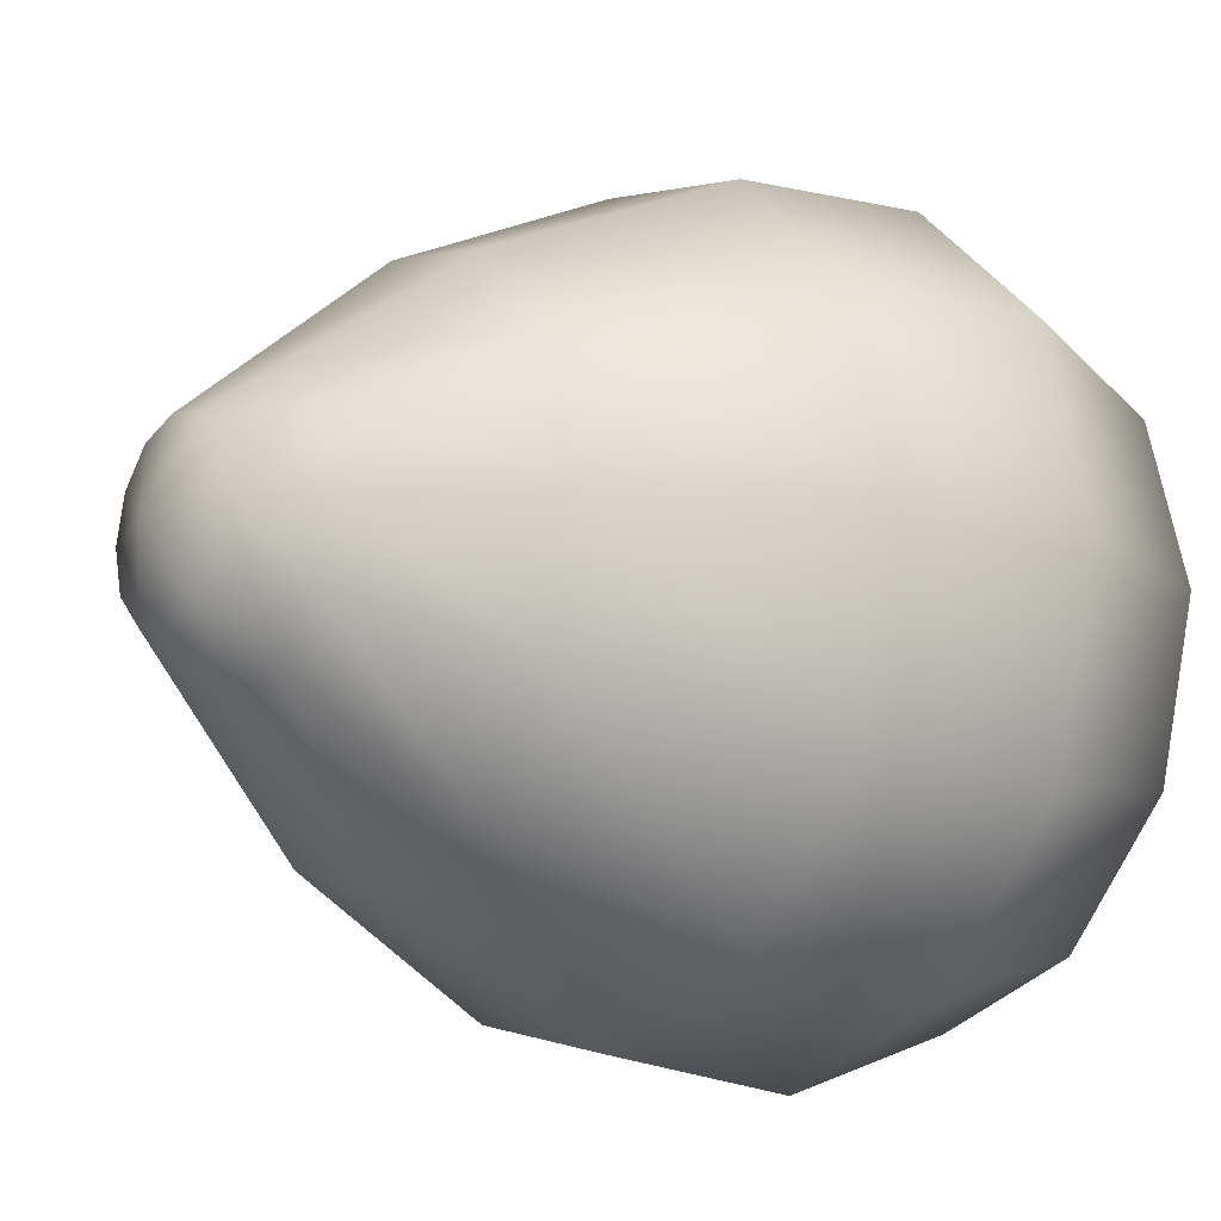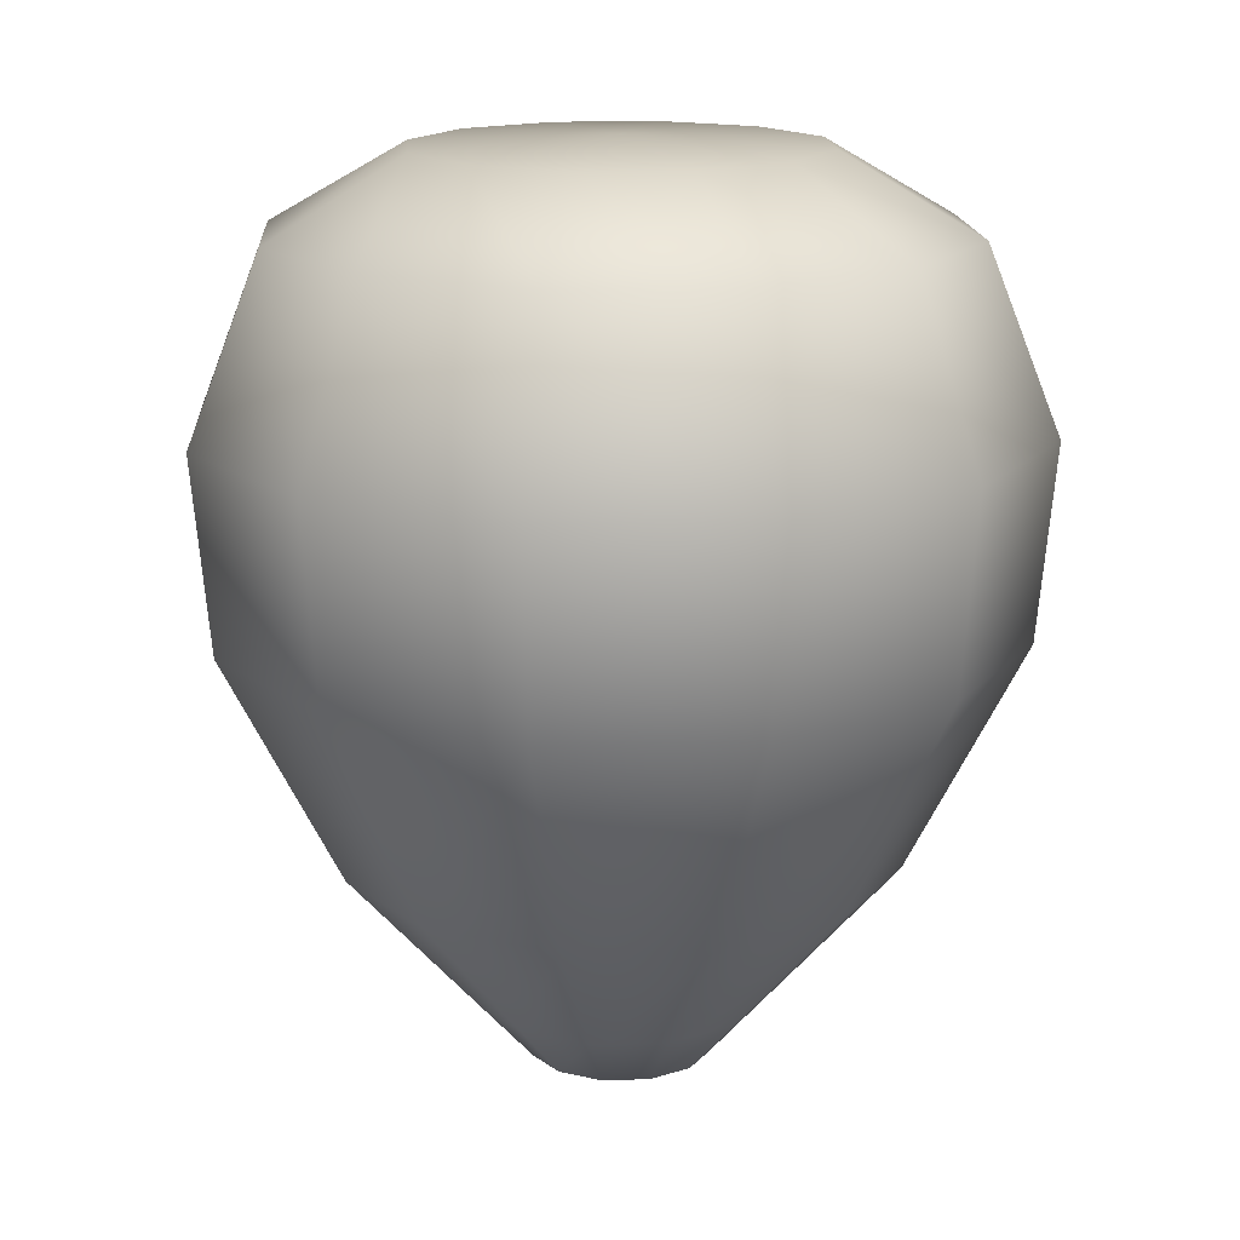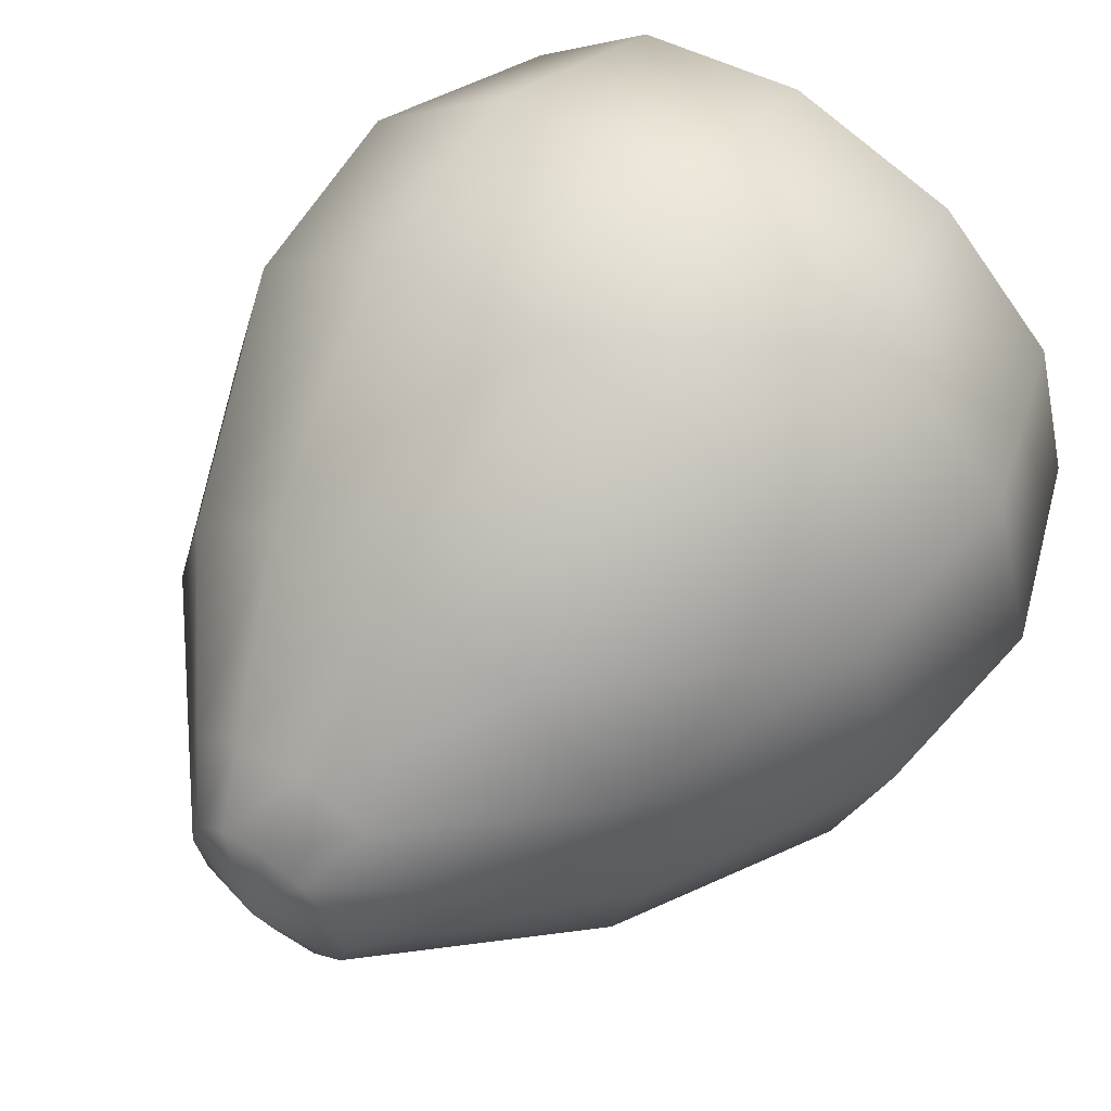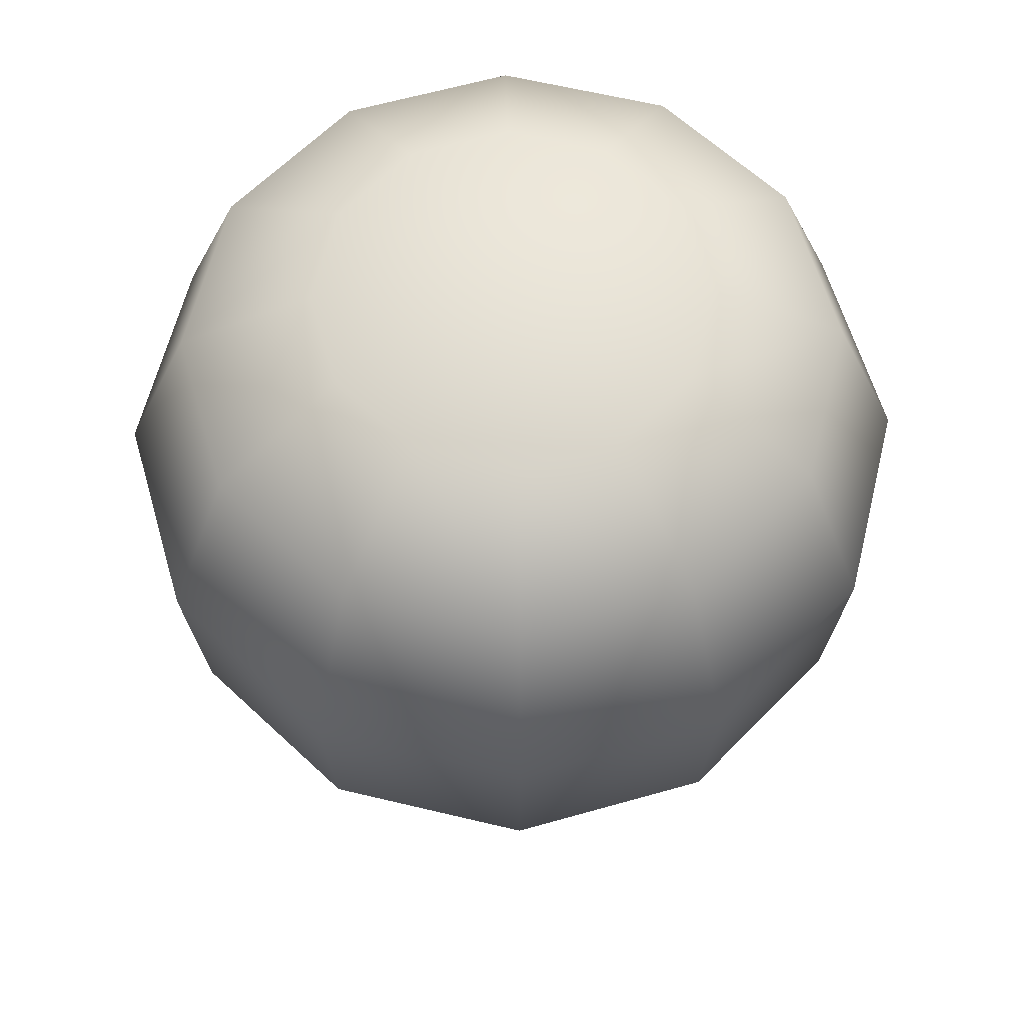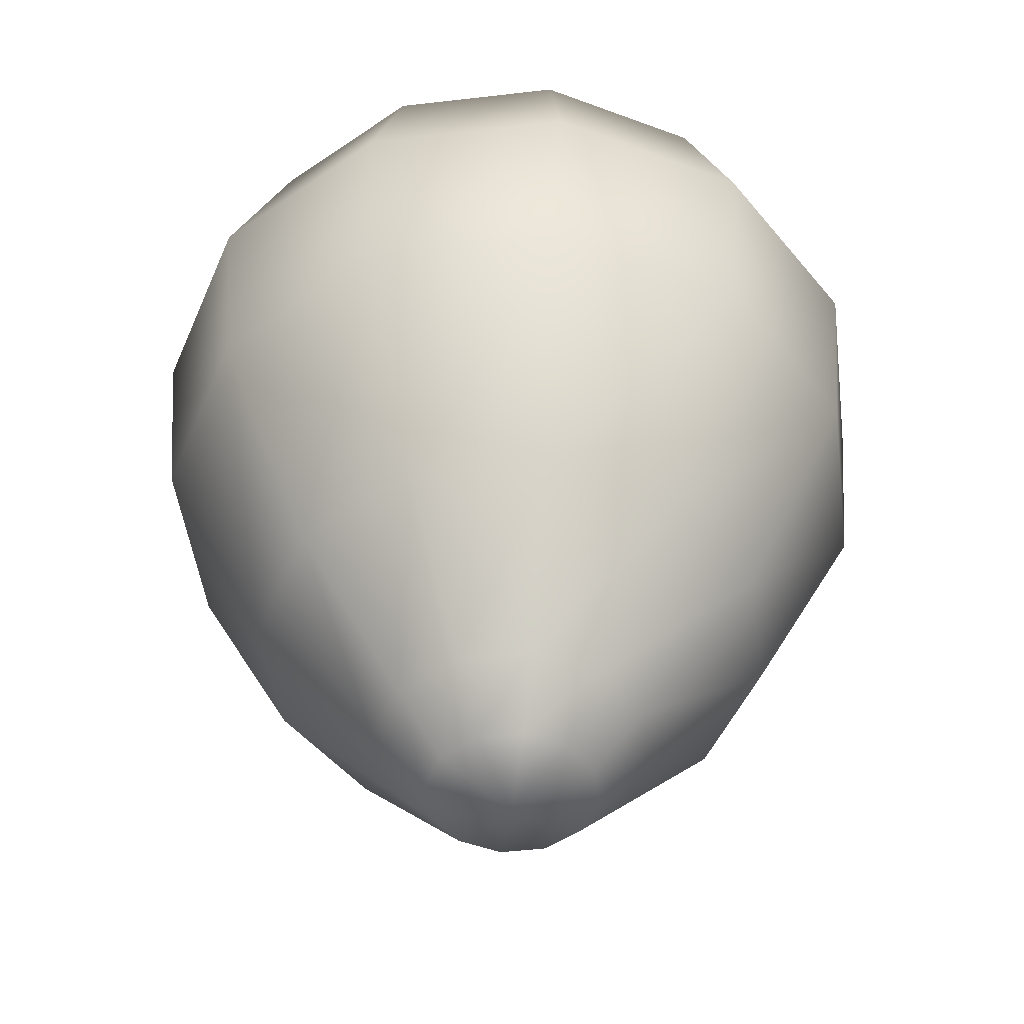
<metadata>
{"format":"obj","ext":"obj","renderer":"f3d","projection":"perspective","resolution":1024,"background":"white","views":[{"elev":-16.8,"azim":54.6,"up":"+Z"},{"elev":15.6,"azim":-78.8,"up":"+Y"},{"elev":61.1,"azim":36.5,"up":"+Z"},{"elev":61.2,"azim":-1.2,"up":"+Y"},{"elev":-48.5,"azim":82.4,"up":"+Y"}]}
</metadata>
<code>
g pb_Mesh-113469634
v 2.451e-05 0.3204 4.241e-05
v -1.684 0.159 -2.917
v 2.436e-05 0.159 -3.369
v 2.451e-05 0.3204 4.241e-05
v -2.917 0.159 1.684
v -3.369 0.159 4.186e-05
v 2.451e-05 -15.12 4.237e-05
v -1.515 -14.72 4.216e-05
v -1.312 -14.72 0.7578
v 2.451e-05 -15.12 4.237e-05
v 1.312 -14.72 -0.7577
v 0.7578 -14.72 -1.312
v -2.835 -1.162 4.91
v -2.917 0.159 1.684
v -1.684 0.159 2.917
v -4.91 -1.162 2.835
v 2.835 -1.162 -4.91
v 2.917 0.159 -1.684
v 1.684 0.159 -2.917
v 4.91 -1.162 -2.835
v -4.91 -1.162 -2.835
v -1.684 0.159 -2.917
v -2.917 0.159 -1.684
v -2.835 -1.162 -4.91
v 4.91 -1.162 2.835
v 1.684 0.159 2.917
v 2.917 0.159 1.684
v 2.835 -1.162 4.91
v -2.835 -1.162 -4.91
v 2.436e-05 0.159 -3.369
v -1.684 0.159 -2.917
v 2.426e-05 -1.162 -5.67
v -3.434 -4.184 -5.947
v 2.426e-05 -1.162 -5.67
v -2.835 -1.162 -4.91
v 2.421e-05 -4.184 -6.867
v -3.284 -7.433 -5.688
v -3.434 -4.184 -5.947
v 2.422e-05 -7.433 -6.568
v -3.284 -7.433 -5.688
v 2.431e-05 -11.29 -4.599
v -2.3 -11.29 -3.983
v -2.3 -11.29 -3.983
v 2.44e-05 -13.7 -2.429
v -1.215 -13.7 -2.104
v -5.67 -1.162 4.146e-05
v -2.917 0.159 -1.684
v -3.369 0.159 4.186e-05
v -4.91 -1.162 -2.835
v -6.868 -4.184 4.109e-05
v -4.91 -1.162 -2.835
v -5.67 -1.162 4.146e-05
v -5.947 -4.184 -3.434
v -6.568 -7.433 4.085e-05
v -5.947 -4.184 -3.434
v -6.868 -4.184 4.109e-05
v -5.688 -7.433 -3.284
v -3.983 -11.29 -2.3
v -5.688 -7.433 -3.284
v -4.599 -11.29 4.126e-05
v -2.104 -13.7 -1.215
v -3.983 -11.29 -2.3
v -2.429 -13.7 4.189e-05
v -4.91 -1.162 2.835
v -3.369 0.159 4.186e-05
v -2.917 0.159 1.684
v -5.67 -1.162 4.146e-05
v -5.947 -4.184 3.434
v -4.91 -1.162 2.835
v -6.868 -4.184 4.109e-05
v -5.688 -7.433 3.284
v -5.947 -4.184 3.434
v -6.568 -7.433 4.085e-05
v -5.688 -7.433 3.284
v -4.599 -11.29 4.126e-05
v -6.568 -7.433 4.085e-05
v -3.983 -11.29 2.3
v -3.983 -11.29 2.3
v -2.429 -13.7 4.189e-05
v -2.429 -13.7 4.189e-05
v -3.983 -11.29 2.3
v -2.104 -13.7 1.215
v 2.187e-05 -1.162 5.67
v -1.684 0.159 2.917
v 2.294e-05 0.159 3.369
v -2.835 -1.162 4.91
v 2.132e-05 -4.184 6.868
v -2.835 -1.162 4.91
v 2.187e-05 -1.162 5.67
v -3.434 -4.184 5.948
v 2.146e-05 -7.433 6.568
v -3.434 -4.184 5.948
v 2.132e-05 -4.184 6.868
v -3.284 -7.433 5.688
v -2.3 -11.29 3.983
v -3.284 -7.433 5.688
v 2.237e-05 -11.29 4.6
v -1.215 -13.7 2.104
v -2.3 -11.29 3.983
v 2.338e-05 -13.7 2.43
v 2.835 -1.162 4.91
v 2.294e-05 0.159 3.369
v 1.684 0.159 2.917
v 2.187e-05 -1.162 5.67
v 3.434 -4.184 5.948
v 2.187e-05 -1.162 5.67
v 2.835 -1.162 4.91
v 2.132e-05 -4.184 6.868
v 3.284 -7.433 5.688
v 3.434 -4.184 5.948
v 2.146e-05 -7.433 6.568
v 3.284 -7.433 5.688
v 2.237e-05 -11.29 4.6
v 2.146e-05 -7.433 6.568
v 2.3 -11.29 3.983
v 2.3 -11.29 3.983
v 2.338e-05 -13.7 2.43
v 1.215 -13.7 2.104
v 5.67 -1.162 4.673e-05
v 2.917 0.159 1.684
v 3.369 0.159 4.499e-05
v 4.91 -1.162 2.835
v 6.868 -4.184 4.747e-05
v 4.91 -1.162 2.835
v 5.67 -1.162 4.673e-05
v 5.947 -4.184 3.434
v 6.568 -7.433 4.696e-05
v 5.947 -4.184 3.434
v 5.688 -7.433 3.284
v 3.983 -11.29 2.3
v 5.688 -7.433 3.284
v 4.599 -11.29 4.554e-05
v 2.104 -13.7 1.215
v 3.983 -11.29 2.3
v 2.43 -13.7 4.415e-05
v 4.91 -1.162 -2.835
v 3.369 0.159 4.499e-05
v 2.917 0.159 -1.684
v 5.67 -1.162 4.673e-05
v 5.947 -4.184 -3.434
v 5.67 -1.162 4.673e-05
v 4.91 -1.162 -2.835
v 6.868 -4.184 4.747e-05
v 5.688 -7.433 -3.284
v 5.947 -4.184 -3.434
v 6.568 -7.433 4.696e-05
v 5.688 -7.433 -3.284
v 4.599 -11.29 4.554e-05
v 4.599 -11.29 4.554e-05
v 5.688 -7.433 -3.284
v 3.983 -11.29 -2.3
v 3.983 -11.29 -2.3
v 2.43 -13.7 4.415e-05
v 2.104 -13.7 -1.215
v 2.426e-05 -1.162 -5.67
v 1.684 0.159 -2.917
v 2.436e-05 0.159 -3.369
v 2.835 -1.162 -4.91
v 2.421e-05 -4.184 -6.867
v 2.835 -1.162 -4.91
v 2.426e-05 -1.162 -5.67
v 3.434 -4.184 -5.947
v 2.422e-05 -7.433 -6.568
v 3.434 -4.184 -5.947
v 2.421e-05 -4.184 -6.867
v 3.284 -7.433 -5.688
v 2.3 -11.29 -3.983
v 3.284 -7.433 -5.688
v 2.431e-05 -11.29 -4.599
v 1.215 -13.7 -2.104
v 2.3 -11.29 -3.983
v 2.44e-05 -13.7 -2.429
v -5.947 -4.184 -3.434
v -2.835 -1.162 -4.91
v -4.91 -1.162 -2.835
v -3.434 -4.184 -5.947
v -5.688 -7.433 -3.284
v -3.434 -4.184 -5.947
v -5.947 -4.184 -3.434
v -3.284 -7.433 -5.688
v -5.688 -7.433 -3.284
v -2.3 -11.29 -3.983
v -3.284 -7.433 -5.688
v -3.983 -11.29 -2.3
v -3.983 -11.29 -2.3
v -1.215 -13.7 -2.104
v -2.3 -11.29 -3.983
v -1.215 -13.7 -2.104
v -3.983 -11.29 -2.3
v -2.104 -13.7 -1.215
v -3.434 -4.184 5.948
v -4.91 -1.162 2.835
v -2.835 -1.162 4.91
v -5.947 -4.184 3.434
v -3.284 -7.433 5.688
v -5.947 -4.184 3.434
v -3.434 -4.184 5.948
v -5.688 -7.433 3.284
v -3.284 -7.433 5.688
v -3.983 -11.29 2.3
v -5.688 -7.433 3.284
v -2.3 -11.29 3.983
v -2.3 -11.29 3.983
v -2.104 -13.7 1.215
v -3.983 -11.29 2.3
v -1.215 -13.7 2.104
v 5.947 -4.184 3.434
v 2.835 -1.162 4.91
v 4.91 -1.162 2.835
v 3.434 -4.184 5.948
v 5.688 -7.433 3.284
v 3.434 -4.184 5.948
v 5.947 -4.184 3.434
v 3.284 -7.433 5.688
v 5.688 -7.433 3.284
v 2.3 -11.29 3.983
v 3.284 -7.433 5.688
v 3.983 -11.29 2.3
v 3.983 -11.29 2.3
v 1.215 -13.7 2.104
v 2.3 -11.29 3.983
v 2.104 -13.7 1.215
v 3.434 -4.184 -5.947
v 4.91 -1.162 -2.835
v 2.835 -1.162 -4.91
v 5.947 -4.184 -3.434
v 3.284 -7.433 -5.688
v 5.947 -4.184 -3.434
v 3.434 -4.184 -5.947
v 5.688 -7.433 -3.284
v 3.284 -7.433 -5.688
v 3.983 -11.29 -2.3
v 5.688 -7.433 -3.284
v 2.3 -11.29 -3.983
v 2.3 -11.29 -3.983
v 2.104 -13.7 -1.215
v 3.983 -11.29 -2.3
v 1.215 -13.7 -2.104
v 2.451e-05 -15.12 4.237e-05
v 2.444e-05 -14.72 -1.515
v -0.7577 -14.72 -1.312
v 2.451e-05 -15.12 4.237e-05
v 0.7578 -14.72 -1.312
v 2.444e-05 -14.72 -1.515
v 2.451e-05 -15.12 4.237e-05
v -0.7577 -14.72 -1.312
v -1.312 -14.72 -0.7577
v -1.515 -14.72 4.216e-05
v -1.312 -14.72 0.7578
v -0.7577 -14.72 1.312
v 2.381e-05 -14.72 1.516
v 2.451e-05 -15.12 4.237e-05
v 2.381e-05 -14.72 1.516
v 0.7578 -14.72 1.312
v 1.312 -14.72 0.7578
v 2.451e-05 -15.12 4.237e-05
v 1.312 -14.72 0.7578
v 1.515 -14.72 4.357e-05
v 1.312 -14.72 -0.7577
v 2.444e-05 -14.72 -1.515
v -1.215 -13.7 -2.104
v -0.7577 -14.72 -1.312
v 2.44e-05 -13.7 -2.429
v 0.7578 -14.72 -1.312
v 2.44e-05 -13.7 -2.429
v 2.444e-05 -14.72 -1.515
v 1.215 -13.7 -2.104
v -0.7577 -14.72 -1.312
v -2.104 -13.7 -1.215
v -1.312 -14.72 -0.7577
v -1.215 -13.7 -2.104
v -2.429 -13.7 4.189e-05
v -1.312 -14.72 -0.7577
v -2.104 -13.7 -1.215
v -1.312 -14.72 -0.7577
v -2.429 -13.7 4.189e-05
v -1.515 -14.72 4.216e-05
v -2.104 -13.7 1.215
v -1.515 -14.72 4.216e-05
v -2.429 -13.7 4.189e-05
v -1.312 -14.72 0.7578
v -1.215 -13.7 2.104
v -1.312 -14.72 0.7578
v -2.104 -13.7 1.215
v -0.7577 -14.72 1.312
v -0.7577 -14.72 1.312
v 2.338e-05 -13.7 2.43
v 2.381e-05 -14.72 1.516
v -1.215 -13.7 2.104
v 1.215 -13.7 2.104
v 2.381e-05 -14.72 1.516
v 2.338e-05 -13.7 2.43
v 0.7578 -14.72 1.312
v 0.7578 -14.72 1.312
v 2.104 -13.7 1.215
v 1.312 -14.72 0.7578
v 1.215 -13.7 2.104
v 2.43 -13.7 4.415e-05
v 1.312 -14.72 0.7578
v 2.104 -13.7 1.215
v 1.515 -14.72 4.357e-05
v 2.104 -13.7 -1.215
v 1.515 -14.72 4.357e-05
v 2.43 -13.7 4.415e-05
v 1.515 -14.72 4.357e-05
v 2.104 -13.7 -1.215
v 1.312 -14.72 -0.7577
v 1.215 -13.7 -2.104
v 1.312 -14.72 -0.7577
v 2.104 -13.7 -1.215
v 0.7578 -14.72 -1.312
v 2.451e-05 0.3204 4.241e-05
v -2.917 0.159 -1.684
v -1.684 0.159 -2.917
v -3.369 0.159 4.186e-05
v -2.917 0.159 -1.684
v -1.684 0.159 2.917
v 2.451e-05 0.3204 4.241e-05
v 2.294e-05 0.159 3.369
v -1.684 0.159 2.917
v -2.917 0.159 1.684
v 1.684 0.159 2.917
v 2.451e-05 0.3204 4.241e-05
v 2.917 0.159 1.684
v 1.684 0.159 2.917
v 2.294e-05 0.159 3.369
v 3.369 0.159 4.499e-05
v 2.451e-05 0.3204 4.241e-05
v 2.917 0.159 -1.684
v 3.369 0.159 4.499e-05
v 2.917 0.159 1.684
v 1.684 0.159 -2.917
v 2.451e-05 0.3204 4.241e-05
v 2.436e-05 0.159 -3.369
v 1.684 0.159 -2.917
v 2.917 0.159 -1.684
g pb_Mesh-113469634_0
f 3 2 1
f 6 5 4
f 9 8 7
f 12 11 10
f 15 14 13
f 16 13 14
f 19 18 17
f 20 17 18
f 23 22 21
f 24 21 22
f 27 26 25
f 28 25 26
f 31 30 29
f 32 29 30
f 35 34 33
f 36 33 34
f 38 36 37
f 39 37 36
f 39 41 40
f 42 40 41
f 41 44 43
f 45 43 44
f 48 47 46
f 49 46 47
f 52 51 50
f 53 50 51
f 56 55 54
f 57 54 55
f 59 58 54
f 60 54 58
f 62 61 60
f 63 60 61
f 66 65 64
f 67 64 65
f 69 67 68
f 70 68 67
f 72 70 71
f 73 71 70
f 76 75 74
f 77 74 75
f 75 79 78
f 82 81 80
f 85 84 83
f 86 83 84
f 89 88 87
f 90 87 88
f 93 92 91
f 94 91 92
f 96 95 91
f 97 91 95
f 99 98 97
f 100 97 98
f 103 102 101
f 104 101 102
f 107 106 105
f 108 105 106
f 110 108 109
f 111 109 108
f 114 113 112
f 115 112 113
f 113 117 116
f 118 116 117
f 121 120 119
f 122 119 120
f 125 124 123
f 126 123 124
f 123 128 127
f 129 127 128
f 131 130 127
f 132 127 130
f 134 133 132
f 135 132 133
f 138 137 136
f 139 136 137
f 142 141 140
f 143 140 141
f 145 143 144
f 146 144 143
f 146 148 147
f 151 150 149
f 149 153 152
f 154 152 153
f 157 156 155
f 158 155 156
f 161 160 159
f 162 159 160
f 165 164 163
f 166 163 164
f 168 167 163
f 169 163 167
f 171 170 169
f 172 169 170
f 175 174 173
f 176 173 174
f 179 178 177
f 180 177 178
f 183 182 181
f 184 181 182
f 187 186 185
f 190 189 188
f 193 192 191
f 194 191 192
f 197 196 195
f 198 195 196
f 201 200 199
f 202 199 200
f 205 204 203
f 206 203 204
f 209 208 207
f 210 207 208
f 213 212 211
f 214 211 212
f 217 216 215
f 218 215 216
f 221 220 219
f 222 219 220
f 225 224 223
f 226 223 224
f 229 228 227
f 230 227 228
f 233 232 231
f 234 231 232
f 237 236 235
f 238 235 236
f 241 240 239
f 244 243 242
f 247 246 245
f 248 247 245
f 250 249 245
f 251 250 245
f 254 253 252
f 255 254 252
f 258 257 256
f 259 258 256
f 262 261 260
f 263 260 261
f 266 265 264
f 267 264 265
f 270 269 268
f 271 268 269
f 274 273 272
f 277 276 275
f 280 279 278
f 281 278 279
f 284 283 282
f 285 282 283
f 288 287 286
f 289 286 287
f 292 291 290
f 293 290 291
f 296 295 294
f 297 294 295
f 300 299 298
f 301 298 299
f 304 303 302
f 307 306 305
f 310 309 308
f 311 308 309
f 314 313 312
f 316 315 1
f 319 318 317
f 1 321 320
f 324 323 322
f 1 326 325
f 329 328 327
f 1 331 330
f 334 333 332
f 1 336 335

</code>
